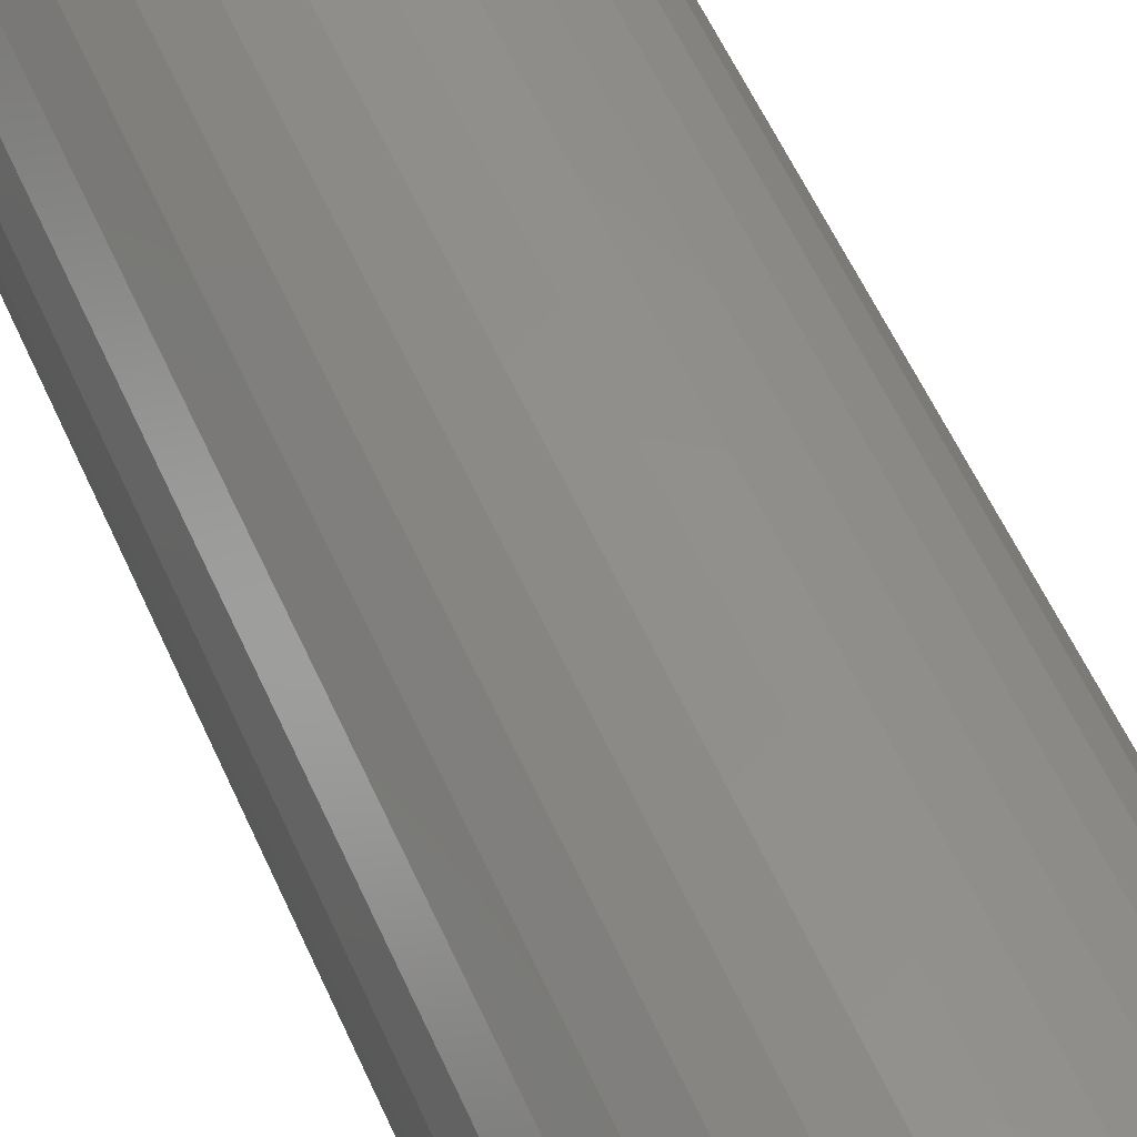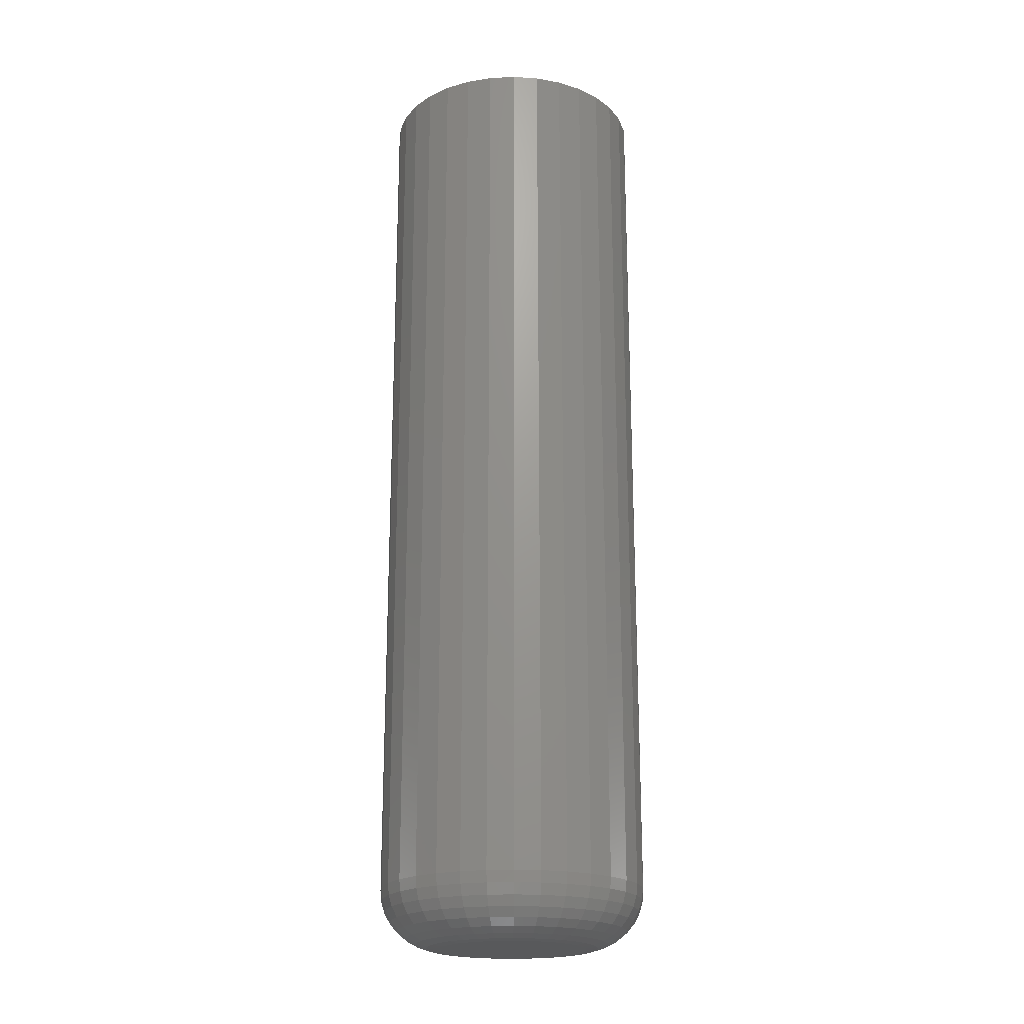
<metadata>
{"format":"stl","ext":"stl","renderer":"f3d","projection":"perspective","resolution":1024,"background":"white","views":[{"elev":53.1,"azim":-22.8,"up":"+Z"},{"elev":-20.5,"azim":-68.3,"up":"+Y"}]}
</metadata>
<code>
# stl→obj: 320 verts, 636 faces
v -0.01444 -0.75 0.05856
v 0.008852 -0.75 0.05856
v -0.002796 -0.75 0.0597
v -0.02564 -0.75 0.05516
v 0.02005 -0.75 0.05516
v -0.03597 -0.75 0.04964
v 0.03037 -0.75 0.04964
v -0.04501 -0.75 0.04222
v 0.03942 -0.75 0.04222
v -0.05244 -0.75 0.03317
v 0.04685 -0.75 0.03317
v -0.05796 -0.75 0.02285
v 0.05236 -0.75 0.02285
v 0.05236 -0.75 -0.02285
v -0.05244 -0.75 -0.03317
v 0.04685 -0.75 -0.03317
v -0.04501 -0.75 -0.04222
v 0.03942 -0.75 -0.04222
v -0.03597 -0.75 -0.04964
v 0.03037 -0.75 -0.04964
v -0.02564 -0.75 -0.05516
v 0.02005 -0.75 -0.05516
v -0.01444 -0.75 -0.05856
v 0.008852 -0.75 -0.05856
v -0.002796 -0.75 -0.0597
v 0.05576 -0.75 0.01165
v -0.06135 -0.75 0.01165
v 0.05691 -0.75 2.483e-17
v -0.0625 -0.75 -7.849e-17
v 0.05576 -0.75 -0.01165
v -0.06135 -0.75 -0.01165
v -0.05796 -0.75 -0.02285
v 0.1038 5.916e-18 -1.305e-17
v 0.1038 -0.7031 -1.338e-16
v 0.1017 5.803e-18 -0.02079
v 0.1017 -0.7031 -0.02079
v 0.09567 5.466e-18 -0.04079
v 0.09567 -0.7031 -0.04079
v 0.08582 4.919e-18 -0.05921
v 0.08582 -0.7031 -0.05921
v 0.07257 4.183e-18 -0.07536
v 0.07257 -0.7031 -0.07536
v 0.05642 3.287e-18 -0.08862
v 0.05642 -0.7031 -0.08862
v 0.03799 2.264e-18 -0.09847
v 0.03799 -0.7031 -0.09847
v 0.018 1.154e-18 -0.1045
v 0.018 -0.7031 -0.1045
v -0.002796 -1.449e-33 -0.1066
v -0.002796 -0.7031 -0.1066
v -0.02359 -1.154e-18 -0.1045
v -0.02359 -0.7031 -0.1045
v -0.04358 -2.264e-18 -0.09847
v -0.04358 -0.7031 -0.09847
v -0.06201 -3.287e-18 -0.08862
v -0.06201 -0.7031 -0.08862
v -0.07816 -4.183e-18 -0.07536
v -0.07816 -0.7031 -0.07536
v -0.09141 -4.919e-18 -0.05921
v -0.09141 -0.7031 -0.05921
v -0.1013 -5.466e-18 -0.04079
v -0.1013 -0.7031 -0.04079
v -0.1073 -5.803e-18 -0.02079
v -0.1073 -0.7031 -0.02079
v -0.1094 -5.916e-18 1.305e-17
v -0.1094 -0.7031 -3.428e-17
v -0.1073 -5.803e-18 0.02079
v -0.1073 -0.7031 0.02079
v -0.1013 -5.466e-18 0.04079
v -0.1013 -0.7031 0.04079
v -0.09141 -4.919e-18 0.05921
v -0.09141 -0.7031 0.05921
v -0.07816 -4.183e-18 0.07536
v -0.07816 -0.7031 0.07536
v -0.06201 -3.287e-18 0.08862
v -0.06201 -0.7031 0.08862
v -0.04358 -2.264e-18 0.09847
v -0.04358 -0.7031 0.09847
v -0.02359 -1.154e-18 0.1045
v -0.02359 -0.7031 0.1045
v -0.002796 7.245e-34 0.1066
v -0.002796 -0.7031 0.1066
v 0.018 1.154e-18 0.1045
v 0.018 -0.7031 0.1045
v 0.03799 2.264e-18 0.09847
v 0.03799 -0.7031 0.09847
v 0.05642 3.287e-18 0.08862
v 0.05642 -0.7031 0.08862
v 0.07257 4.183e-18 0.07536
v 0.07257 -0.7031 0.07536
v 0.08582 4.919e-18 0.05921
v 0.08582 -0.7031 0.05921
v 0.09567 5.466e-18 0.04079
v 0.09567 -0.7031 0.04079
v 0.1017 5.803e-18 0.02079
v 0.1017 -0.7031 0.02079
v -0.07164 -0.7491 -1.735e-17
v -0.07032 -0.7491 0.01343
v -0.08044 -0.7464 -1.388e-17
v -0.07895 -0.7464 0.01515
v -0.08854 -0.7421 -1.388e-17
v -0.08689 -0.7421 0.01673
v -0.09565 -0.7363 -1.388e-17
v -0.09386 -0.7363 0.01811
v -0.1015 -0.7292 -2.082e-17
v -0.09958 -0.7292 0.01925
v -0.1058 -0.7211 -2.082e-17
v -0.1038 -0.7211 0.0201
v -0.1085 -0.7123 -2.776e-17
v -0.1064 -0.7123 0.02062
v 0.06473 -0.7491 0.01343
v 0.06605 -0.7491 -3.816e-17
v 0.07335 -0.7464 0.01515
v 0.07485 -0.7464 -4.857e-17
v 0.0813 -0.7421 0.01673
v 0.08295 -0.7421 -4.857e-17
v 0.08827 -0.7363 0.01811
v 0.09005 -0.7363 -4.857e-17
v 0.09399 -0.7292 0.01925
v 0.09588 -0.7292 -5.551e-17
v 0.09824 -0.7211 0.0201
v 0.1002 -0.7211 -5.551e-17
v 0.1009 -0.7123 0.02062
v 0.1029 -0.7123 -6.939e-17
v 0.06081 -0.7491 0.02635
v 0.06894 -0.7464 0.02971
v 0.07642 -0.7421 0.03281
v 0.08299 -0.7363 0.03553
v 0.08837 -0.7292 0.03776
v 0.09237 -0.7211 0.03942
v 0.09484 -0.7123 0.04044
v 0.05445 -0.7491 0.03825
v 0.06176 -0.7464 0.04314
v 0.0685 -0.7421 0.04764
v 0.07441 -0.7363 0.05158
v 0.07925 -0.7292 0.05482
v 0.08285 -0.7211 0.05723
v 0.08507 -0.7123 0.05871
v 0.04589 -0.7491 0.04868
v 0.05211 -0.7464 0.0549
v 0.05784 -0.7421 0.06063
v 0.06286 -0.7363 0.06565
v 0.06698 -0.7292 0.06978
v 0.07004 -0.7211 0.07284
v 0.07193 -0.7123 0.07473
v 0.03545 -0.7491 0.05725
v 0.04034 -0.7464 0.06456
v 0.04484 -0.7421 0.0713
v 0.04879 -0.7363 0.0772
v 0.05203 -0.7292 0.08205
v 0.05443 -0.7211 0.08565
v 0.05592 -0.7123 0.08787
v 0.02355 -0.7491 0.06361
v 0.02692 -0.7464 0.07173
v 0.03002 -0.7421 0.07922
v 0.03274 -0.7363 0.08578
v 0.03497 -0.7292 0.09117
v 0.03662 -0.7211 0.09517
v 0.03765 -0.7123 0.09763
v 0.01064 -0.7491 0.06753
v 0.01235 -0.7464 0.07615
v 0.01393 -0.7421 0.0841
v 0.01532 -0.7363 0.09107
v 0.01646 -0.7292 0.09678
v 0.0173 -0.7211 0.101
v 0.01782 -0.7123 0.1036
v -0.002796 -0.7491 0.06885
v -0.002796 -0.7464 0.07764
v -0.002796 -0.7421 0.08575
v -0.002796 -0.7363 0.09285
v -0.002796 -0.7292 0.09868
v -0.002796 -0.7211 0.103
v -0.002796 -0.7123 0.1057
v -0.01623 -0.7491 0.06753
v -0.01794 -0.7464 0.07615
v -0.01952 -0.7421 0.0841
v -0.02091 -0.7363 0.09107
v -0.02205 -0.7292 0.09678
v -0.02289 -0.7211 0.101
v -0.02341 -0.7123 0.1036
v -0.02914 -0.7491 0.06361
v -0.03251 -0.7464 0.07173
v -0.03561 -0.7421 0.07922
v -0.03833 -0.7363 0.08578
v -0.04056 -0.7292 0.09117
v -0.04222 -0.7211 0.09517
v -0.04324 -0.7123 0.09763
v -0.04105 -0.7491 0.05725
v -0.04593 -0.7464 0.06456
v -0.05043 -0.7421 0.0713
v -0.05438 -0.7363 0.0772
v -0.05762 -0.7292 0.08205
v -0.06003 -0.7211 0.08565
v -0.06151 -0.7123 0.08787
v -0.05148 -0.7491 0.04868
v -0.0577 -0.7464 0.0549
v -0.06343 -0.7421 0.06063
v -0.06845 -0.7363 0.06565
v -0.07257 -0.7292 0.06978
v -0.07564 -0.7211 0.07284
v -0.07752 -0.7123 0.07473
v -0.06004 -0.7491 0.03825
v -0.06735 -0.7464 0.04314
v -0.07409 -0.7421 0.04764
v -0.08 -0.7363 0.05158
v -0.08484 -0.7292 0.05482
v -0.08845 -0.7211 0.05723
v -0.09066 -0.7123 0.05871
v -0.0664 -0.7491 0.02635
v -0.07453 -0.7464 0.02971
v -0.08202 -0.7421 0.03281
v -0.08858 -0.7363 0.03553
v -0.09396 -0.7292 0.03776
v -0.09797 -0.7211 0.03942
v -0.1004 -0.7123 0.04044
v 0.06473 -0.7491 -0.01343
v 0.07335 -0.7464 -0.01515
v 0.0813 -0.7421 -0.01673
v 0.08827 -0.7363 -0.01811
v 0.09399 -0.7292 -0.01925
v 0.09824 -0.7211 -0.0201
v 0.1009 -0.7123 -0.02062
v -0.07032 -0.7491 -0.01343
v -0.07895 -0.7464 -0.01515
v -0.08689 -0.7421 -0.01673
v -0.09386 -0.7363 -0.01811
v -0.09958 -0.7292 -0.01925
v -0.1038 -0.7211 -0.0201
v -0.1064 -0.7123 -0.02062
v -0.0664 -0.7491 -0.02635
v -0.07453 -0.7464 -0.02971
v -0.08202 -0.7421 -0.03281
v -0.08858 -0.7363 -0.03553
v -0.09396 -0.7292 -0.03776
v -0.09797 -0.7211 -0.03942
v -0.1004 -0.7123 -0.04044
v -0.06004 -0.7491 -0.03825
v -0.06735 -0.7464 -0.04314
v -0.07409 -0.7421 -0.04764
v -0.08 -0.7363 -0.05158
v -0.08484 -0.7292 -0.05482
v -0.08845 -0.7211 -0.05723
v -0.09066 -0.7123 -0.05871
v -0.05148 -0.7491 -0.04868
v -0.0577 -0.7464 -0.0549
v -0.06343 -0.7421 -0.06063
v -0.06845 -0.7363 -0.06565
v -0.07257 -0.7292 -0.06978
v -0.07564 -0.7211 -0.07284
v -0.07752 -0.7123 -0.07473
v -0.04105 -0.7491 -0.05725
v -0.04593 -0.7464 -0.06456
v -0.05043 -0.7421 -0.0713
v -0.05438 -0.7363 -0.0772
v -0.05762 -0.7292 -0.08205
v -0.06003 -0.7211 -0.08565
v -0.06151 -0.7123 -0.08787
v -0.02914 -0.7491 -0.06361
v -0.03251 -0.7464 -0.07173
v -0.03561 -0.7421 -0.07922
v -0.03833 -0.7363 -0.08578
v -0.04056 -0.7292 -0.09117
v -0.04222 -0.7211 -0.09517
v -0.04324 -0.7123 -0.09763
v -0.01623 -0.7491 -0.06753
v -0.01794 -0.7464 -0.07615
v -0.01952 -0.7421 -0.0841
v -0.02091 -0.7363 -0.09107
v -0.02205 -0.7292 -0.09678
v -0.02289 -0.7211 -0.101
v -0.02341 -0.7123 -0.1036
v -0.002796 -0.7491 -0.06885
v -0.002796 -0.7464 -0.07764
v -0.002796 -0.7421 -0.08575
v -0.002796 -0.7363 -0.09285
v -0.002796 -0.7292 -0.09868
v -0.002796 -0.7211 -0.103
v -0.002796 -0.7123 -0.1057
v 0.01064 -0.7491 -0.06753
v 0.01235 -0.7464 -0.07615
v 0.01393 -0.7421 -0.0841
v 0.01532 -0.7363 -0.09107
v 0.01646 -0.7292 -0.09678
v 0.0173 -0.7211 -0.101
v 0.01782 -0.7123 -0.1036
v 0.02355 -0.7491 -0.06361
v 0.02692 -0.7464 -0.07173
v 0.03002 -0.7421 -0.07922
v 0.03274 -0.7363 -0.08578
v 0.03497 -0.7292 -0.09117
v 0.03662 -0.7211 -0.09517
v 0.03765 -0.7123 -0.09763
v 0.03545 -0.7491 -0.05725
v 0.04034 -0.7464 -0.06456
v 0.04484 -0.7421 -0.0713
v 0.04879 -0.7363 -0.0772
v 0.05203 -0.7292 -0.08205
v 0.05443 -0.7211 -0.08565
v 0.05592 -0.7123 -0.08787
v 0.04589 -0.7491 -0.04868
v 0.05211 -0.7464 -0.0549
v 0.05784 -0.7421 -0.06063
v 0.06286 -0.7363 -0.06565
v 0.06698 -0.7292 -0.06978
v 0.07004 -0.7211 -0.07284
v 0.07193 -0.7123 -0.07473
v 0.05445 -0.7491 -0.03825
v 0.06176 -0.7464 -0.04314
v 0.0685 -0.7421 -0.04764
v 0.07441 -0.7363 -0.05158
v 0.07925 -0.7292 -0.05482
v 0.08285 -0.7211 -0.05723
v 0.08507 -0.7123 -0.05871
v 0.06081 -0.7491 -0.02635
v 0.06894 -0.7464 -0.02971
v 0.07642 -0.7421 -0.03281
v 0.08299 -0.7363 -0.03553
v 0.08837 -0.7292 -0.03776
v 0.09237 -0.7211 -0.03942
v 0.09484 -0.7123 -0.04044
f 1 2 3
f 2 1 4
f 2 4 5
f 5 4 6
f 5 6 7
f 7 6 8
f 7 8 9
f 9 8 10
f 9 10 11
f 11 10 12
f 11 12 13
f 14 15 16
f 16 15 17
f 16 17 18
f 18 17 19
f 18 19 20
f 20 19 21
f 20 21 22
f 22 21 23
f 22 23 24
f 24 23 25
f 13 12 26
f 26 12 27
f 26 27 28
f 28 27 29
f 28 29 30
f 30 29 31
f 30 31 14
f 14 31 32
f 14 32 15
f 33 34 35
f 35 34 36
f 35 36 37
f 37 36 38
f 37 38 39
f 39 38 40
f 39 40 41
f 41 40 42
f 41 42 43
f 43 42 44
f 43 44 45
f 45 44 46
f 45 46 47
f 47 46 48
f 47 48 49
f 49 48 50
f 49 50 51
f 51 50 52
f 51 52 53
f 53 52 54
f 53 54 55
f 55 54 56
f 55 56 57
f 57 56 58
f 57 58 59
f 59 58 60
f 59 60 61
f 61 60 62
f 61 62 63
f 63 62 64
f 63 64 65
f 65 64 66
f 65 66 67
f 67 66 68
f 67 68 69
f 69 68 70
f 69 70 71
f 71 70 72
f 71 72 73
f 73 72 74
f 73 74 75
f 75 74 76
f 75 76 77
f 77 76 78
f 77 78 79
f 79 78 80
f 79 80 81
f 81 80 82
f 81 82 83
f 83 82 84
f 83 84 85
f 85 84 86
f 85 86 87
f 87 86 88
f 87 88 89
f 89 88 90
f 89 90 91
f 91 90 92
f 91 92 93
f 93 92 94
f 93 94 95
f 95 94 96
f 95 96 33
f 33 96 34
f 29 27 97
f 97 27 98
f 97 98 99
f 99 98 100
f 99 100 101
f 101 100 102
f 101 102 103
f 103 102 104
f 103 104 105
f 105 104 106
f 105 106 107
f 107 106 108
f 107 108 109
f 109 108 110
f 109 110 66
f 66 110 68
f 26 28 111
f 111 28 112
f 111 112 113
f 113 112 114
f 113 114 115
f 115 114 116
f 115 116 117
f 117 116 118
f 117 118 119
f 119 118 120
f 119 120 121
f 121 120 122
f 121 122 123
f 123 122 124
f 123 124 96
f 96 124 34
f 13 26 125
f 125 26 111
f 125 111 126
f 126 111 113
f 126 113 127
f 127 113 115
f 127 115 128
f 128 115 117
f 128 117 129
f 129 117 119
f 129 119 130
f 130 119 121
f 130 121 131
f 131 121 123
f 131 123 94
f 94 123 96
f 11 13 132
f 132 13 125
f 132 125 133
f 133 125 126
f 133 126 134
f 134 126 127
f 134 127 135
f 135 127 128
f 135 128 136
f 136 128 129
f 136 129 137
f 137 129 130
f 137 130 138
f 138 130 131
f 138 131 92
f 92 131 94
f 9 11 139
f 139 11 132
f 139 132 140
f 140 132 133
f 140 133 141
f 141 133 134
f 141 134 142
f 142 134 135
f 142 135 143
f 143 135 136
f 143 136 144
f 144 136 137
f 144 137 145
f 145 137 138
f 145 138 90
f 90 138 92
f 7 9 146
f 146 9 139
f 146 139 147
f 147 139 140
f 147 140 148
f 148 140 141
f 148 141 149
f 149 141 142
f 149 142 150
f 150 142 143
f 150 143 151
f 151 143 144
f 151 144 152
f 152 144 145
f 152 145 88
f 88 145 90
f 5 7 153
f 153 7 146
f 153 146 154
f 154 146 147
f 154 147 155
f 155 147 148
f 155 148 156
f 156 148 149
f 156 149 157
f 157 149 150
f 157 150 158
f 158 150 151
f 158 151 159
f 159 151 152
f 159 152 86
f 86 152 88
f 2 5 160
f 160 5 153
f 160 153 161
f 161 153 154
f 161 154 162
f 162 154 155
f 162 155 163
f 163 155 156
f 163 156 164
f 164 156 157
f 164 157 165
f 165 157 158
f 165 158 166
f 166 158 159
f 166 159 84
f 84 159 86
f 3 2 167
f 167 2 160
f 167 160 168
f 168 160 161
f 168 161 169
f 169 161 162
f 169 162 170
f 170 162 163
f 170 163 171
f 171 163 164
f 171 164 172
f 172 164 165
f 172 165 173
f 173 165 166
f 173 166 82
f 82 166 84
f 1 3 174
f 174 3 167
f 174 167 175
f 175 167 168
f 175 168 176
f 176 168 169
f 176 169 177
f 177 169 170
f 177 170 178
f 178 170 171
f 178 171 179
f 179 171 172
f 179 172 180
f 180 172 173
f 180 173 80
f 80 173 82
f 4 1 181
f 181 1 174
f 181 174 182
f 182 174 175
f 182 175 183
f 183 175 176
f 183 176 184
f 184 176 177
f 184 177 185
f 185 177 178
f 185 178 186
f 186 178 179
f 186 179 187
f 187 179 180
f 187 180 78
f 78 180 80
f 6 4 188
f 188 4 181
f 188 181 189
f 189 181 182
f 189 182 190
f 190 182 183
f 190 183 191
f 191 183 184
f 191 184 192
f 192 184 185
f 192 185 193
f 193 185 186
f 193 186 194
f 194 186 187
f 194 187 76
f 76 187 78
f 8 6 195
f 195 6 188
f 195 188 196
f 196 188 189
f 196 189 197
f 197 189 190
f 197 190 198
f 198 190 191
f 198 191 199
f 199 191 192
f 199 192 200
f 200 192 193
f 200 193 201
f 201 193 194
f 201 194 74
f 74 194 76
f 10 8 202
f 202 8 195
f 202 195 203
f 203 195 196
f 203 196 204
f 204 196 197
f 204 197 205
f 205 197 198
f 205 198 206
f 206 198 199
f 206 199 207
f 207 199 200
f 207 200 208
f 208 200 201
f 208 201 72
f 72 201 74
f 12 10 209
f 209 10 202
f 209 202 210
f 210 202 203
f 210 203 211
f 211 203 204
f 211 204 212
f 212 204 205
f 212 205 213
f 213 205 206
f 213 206 214
f 214 206 207
f 214 207 215
f 215 207 208
f 215 208 70
f 70 208 72
f 27 12 98
f 98 12 209
f 98 209 100
f 100 209 210
f 100 210 102
f 102 210 211
f 102 211 104
f 104 211 212
f 104 212 106
f 106 212 213
f 106 213 108
f 108 213 214
f 108 214 110
f 110 214 215
f 110 215 68
f 68 215 70
f 28 30 112
f 112 30 216
f 112 216 114
f 114 216 217
f 114 217 116
f 116 217 218
f 116 218 118
f 118 218 219
f 118 219 120
f 120 219 220
f 120 220 122
f 122 220 221
f 122 221 124
f 124 221 222
f 124 222 34
f 34 222 36
f 31 29 223
f 223 29 97
f 223 97 224
f 224 97 99
f 224 99 225
f 225 99 101
f 225 101 226
f 226 101 103
f 226 103 227
f 227 103 105
f 227 105 228
f 228 105 107
f 228 107 229
f 229 107 109
f 229 109 64
f 64 109 66
f 32 31 230
f 230 31 223
f 230 223 231
f 231 223 224
f 231 224 232
f 232 224 225
f 232 225 233
f 233 225 226
f 233 226 234
f 234 226 227
f 234 227 235
f 235 227 228
f 235 228 236
f 236 228 229
f 236 229 62
f 62 229 64
f 15 32 237
f 237 32 230
f 237 230 238
f 238 230 231
f 238 231 239
f 239 231 232
f 239 232 240
f 240 232 233
f 240 233 241
f 241 233 234
f 241 234 242
f 242 234 235
f 242 235 243
f 243 235 236
f 243 236 60
f 60 236 62
f 17 15 244
f 244 15 237
f 244 237 245
f 245 237 238
f 245 238 246
f 246 238 239
f 246 239 247
f 247 239 240
f 247 240 248
f 248 240 241
f 248 241 249
f 249 241 242
f 249 242 250
f 250 242 243
f 250 243 58
f 58 243 60
f 19 17 251
f 251 17 244
f 251 244 252
f 252 244 245
f 252 245 253
f 253 245 246
f 253 246 254
f 254 246 247
f 254 247 255
f 255 247 248
f 255 248 256
f 256 248 249
f 256 249 257
f 257 249 250
f 257 250 56
f 56 250 58
f 21 19 258
f 258 19 251
f 258 251 259
f 259 251 252
f 259 252 260
f 260 252 253
f 260 253 261
f 261 253 254
f 261 254 262
f 262 254 255
f 262 255 263
f 263 255 256
f 263 256 264
f 264 256 257
f 264 257 54
f 54 257 56
f 23 21 265
f 265 21 258
f 265 258 266
f 266 258 259
f 266 259 267
f 267 259 260
f 267 260 268
f 268 260 261
f 268 261 269
f 269 261 262
f 269 262 270
f 270 262 263
f 270 263 271
f 271 263 264
f 271 264 52
f 52 264 54
f 25 23 272
f 272 23 265
f 272 265 273
f 273 265 266
f 273 266 274
f 274 266 267
f 274 267 275
f 275 267 268
f 275 268 276
f 276 268 269
f 276 269 277
f 277 269 270
f 277 270 278
f 278 270 271
f 278 271 50
f 50 271 52
f 24 25 279
f 279 25 272
f 279 272 280
f 280 272 273
f 280 273 281
f 281 273 274
f 281 274 282
f 282 274 275
f 282 275 283
f 283 275 276
f 283 276 284
f 284 276 277
f 284 277 285
f 285 277 278
f 285 278 48
f 48 278 50
f 22 24 286
f 286 24 279
f 286 279 287
f 287 279 280
f 287 280 288
f 288 280 281
f 288 281 289
f 289 281 282
f 289 282 290
f 290 282 283
f 290 283 291
f 291 283 284
f 291 284 292
f 292 284 285
f 292 285 46
f 46 285 48
f 20 22 293
f 293 22 286
f 293 286 294
f 294 286 287
f 294 287 295
f 295 287 288
f 295 288 296
f 296 288 289
f 296 289 297
f 297 289 290
f 297 290 298
f 298 290 291
f 298 291 299
f 299 291 292
f 299 292 44
f 44 292 46
f 18 20 300
f 300 20 293
f 300 293 301
f 301 293 294
f 301 294 302
f 302 294 295
f 302 295 303
f 303 295 296
f 303 296 304
f 304 296 297
f 304 297 305
f 305 297 298
f 305 298 306
f 306 298 299
f 306 299 42
f 42 299 44
f 16 18 307
f 307 18 300
f 307 300 308
f 308 300 301
f 308 301 309
f 309 301 302
f 309 302 310
f 310 302 303
f 310 303 311
f 311 303 304
f 311 304 312
f 312 304 305
f 312 305 313
f 313 305 306
f 313 306 40
f 40 306 42
f 14 16 314
f 314 16 307
f 314 307 315
f 315 307 308
f 315 308 316
f 316 308 309
f 316 309 317
f 317 309 310
f 317 310 318
f 318 310 311
f 318 311 319
f 319 311 312
f 319 312 320
f 320 312 313
f 320 313 38
f 38 313 40
f 30 14 216
f 216 14 314
f 216 314 217
f 217 314 315
f 217 315 218
f 218 315 316
f 218 316 219
f 219 316 317
f 219 317 220
f 220 317 318
f 220 318 221
f 221 318 319
f 221 319 222
f 222 319 320
f 222 320 36
f 36 320 38
f 81 83 79
f 77 79 83
f 85 77 83
f 75 77 85
f 87 75 85
f 45 53 43
f 51 53 45
f 47 51 45
f 49 51 47
f 53 55 43
f 43 55 57
f 43 57 41
f 41 57 59
f 41 59 39
f 39 59 61
f 39 61 37
f 37 61 63
f 37 63 35
f 35 63 65
f 35 65 33
f 33 65 67
f 33 67 95
f 95 67 69
f 95 69 93
f 93 69 71
f 93 71 91
f 91 71 73
f 91 73 89
f 89 73 75
f 89 75 87

</code>
